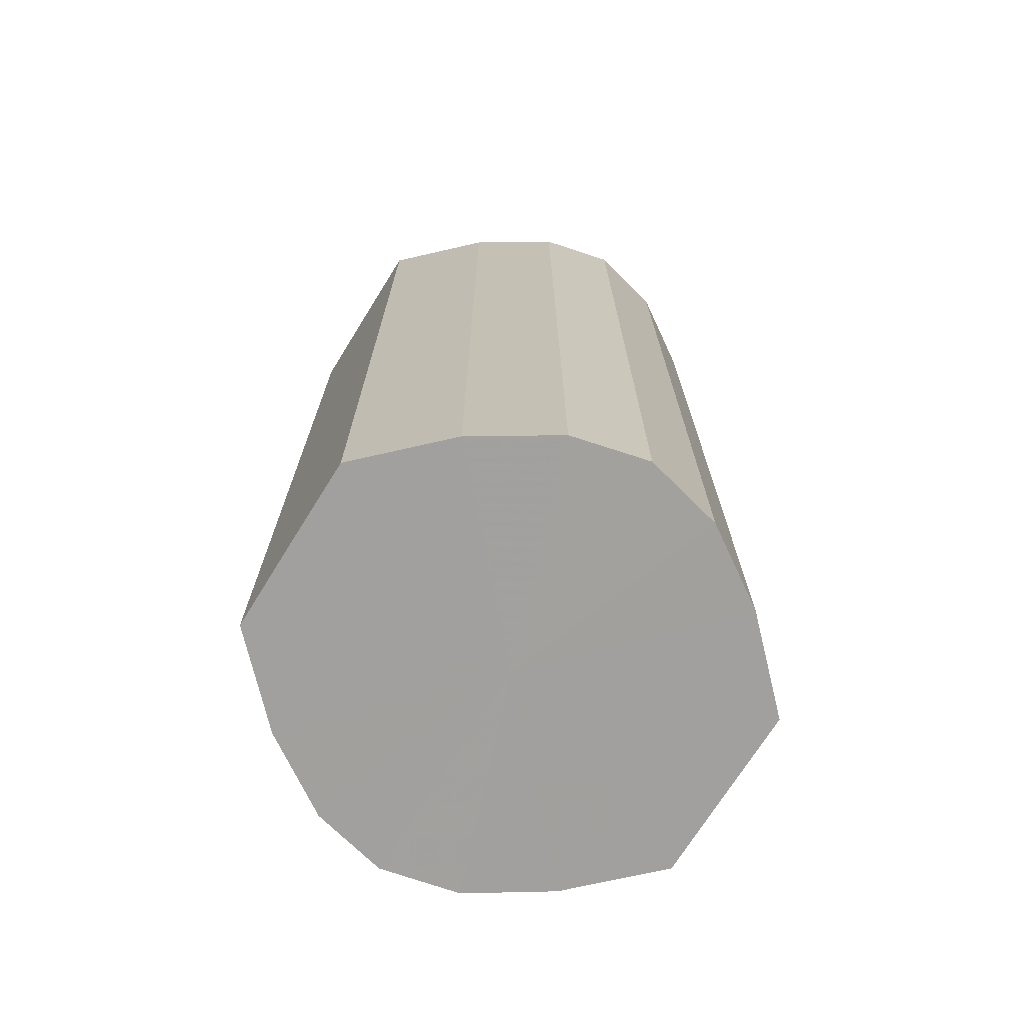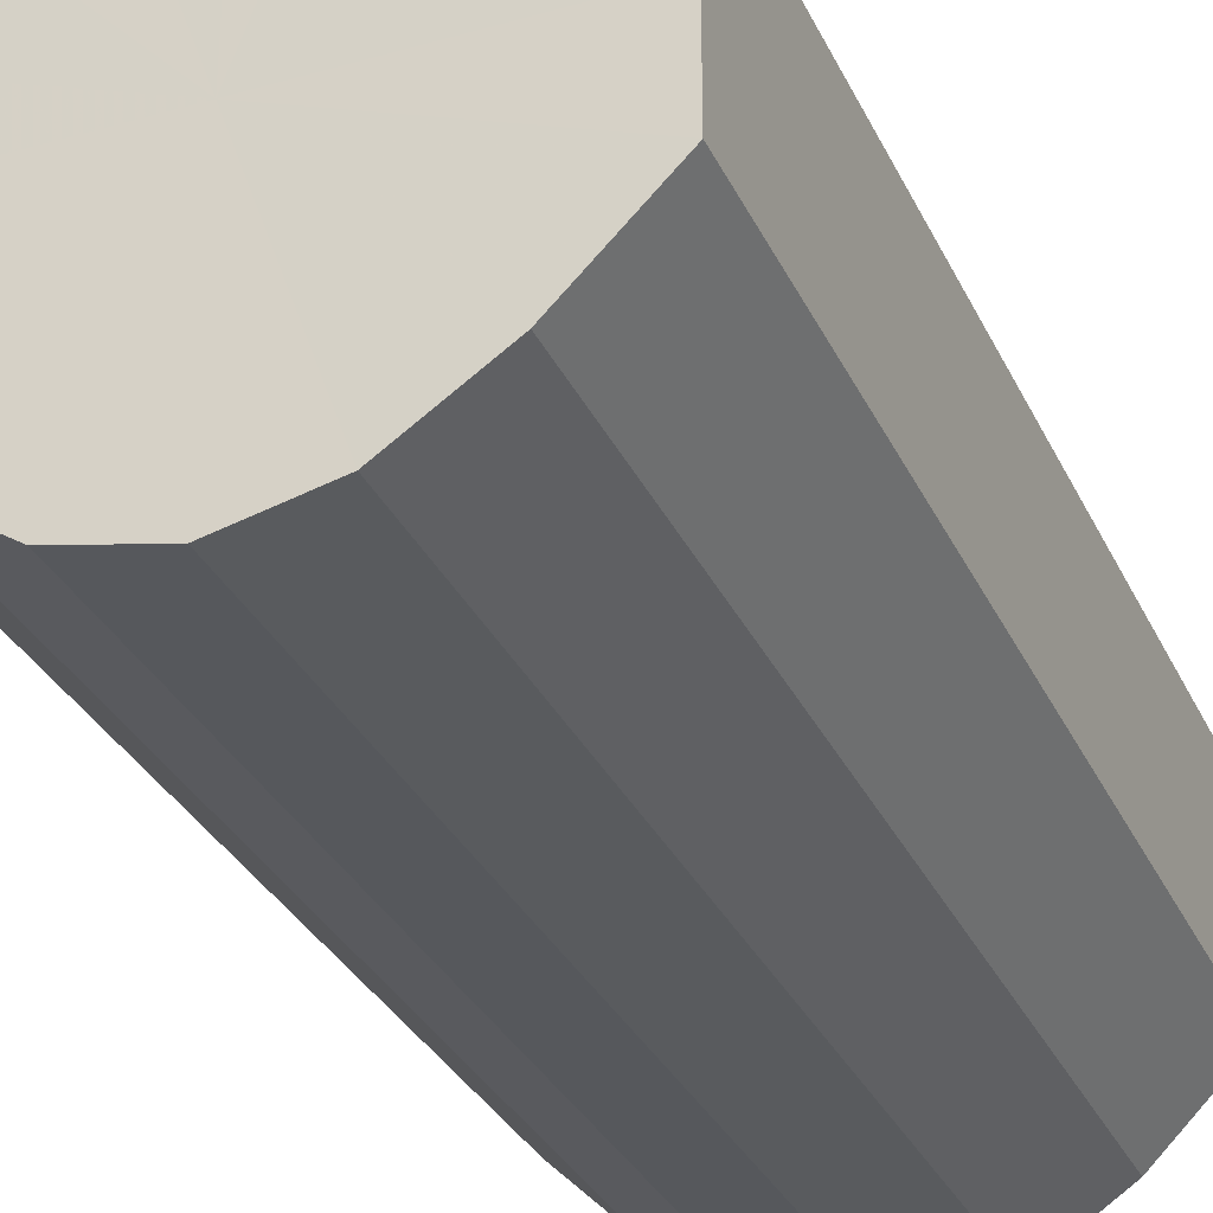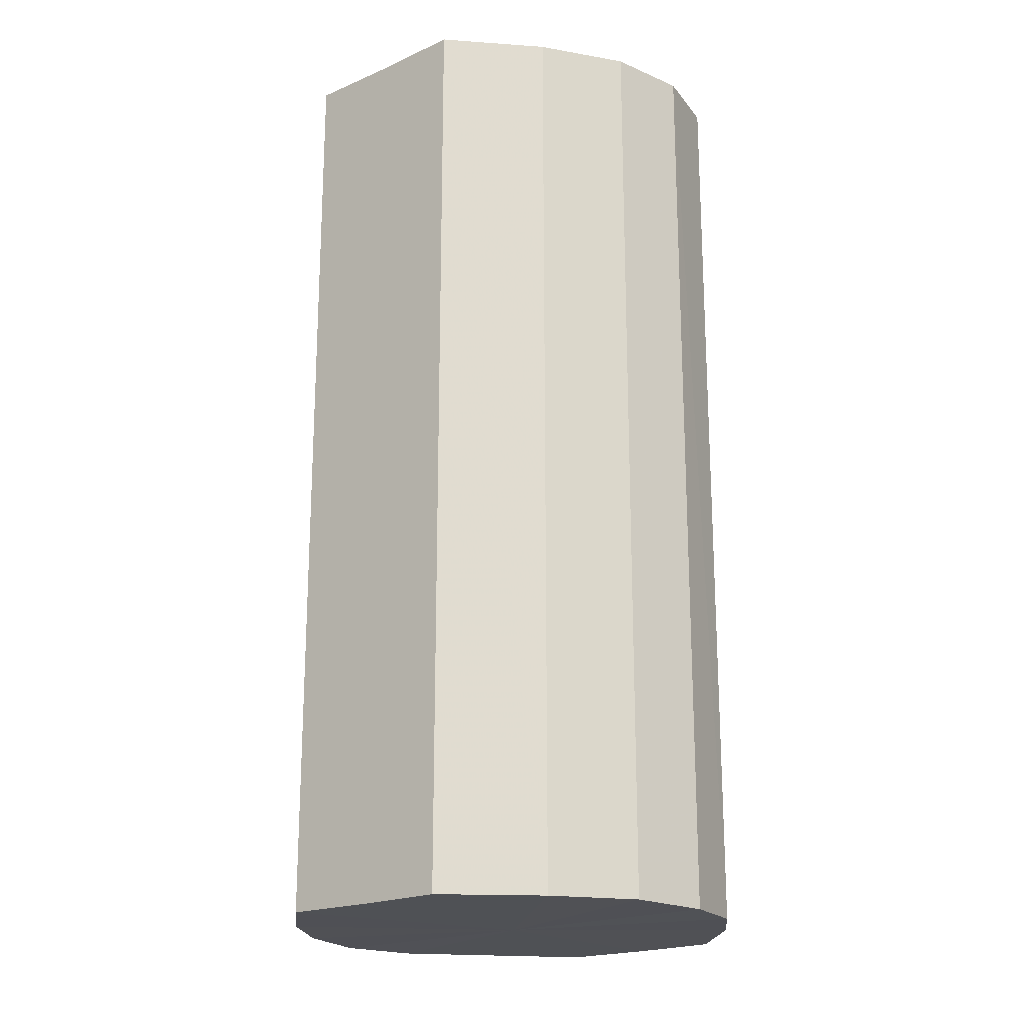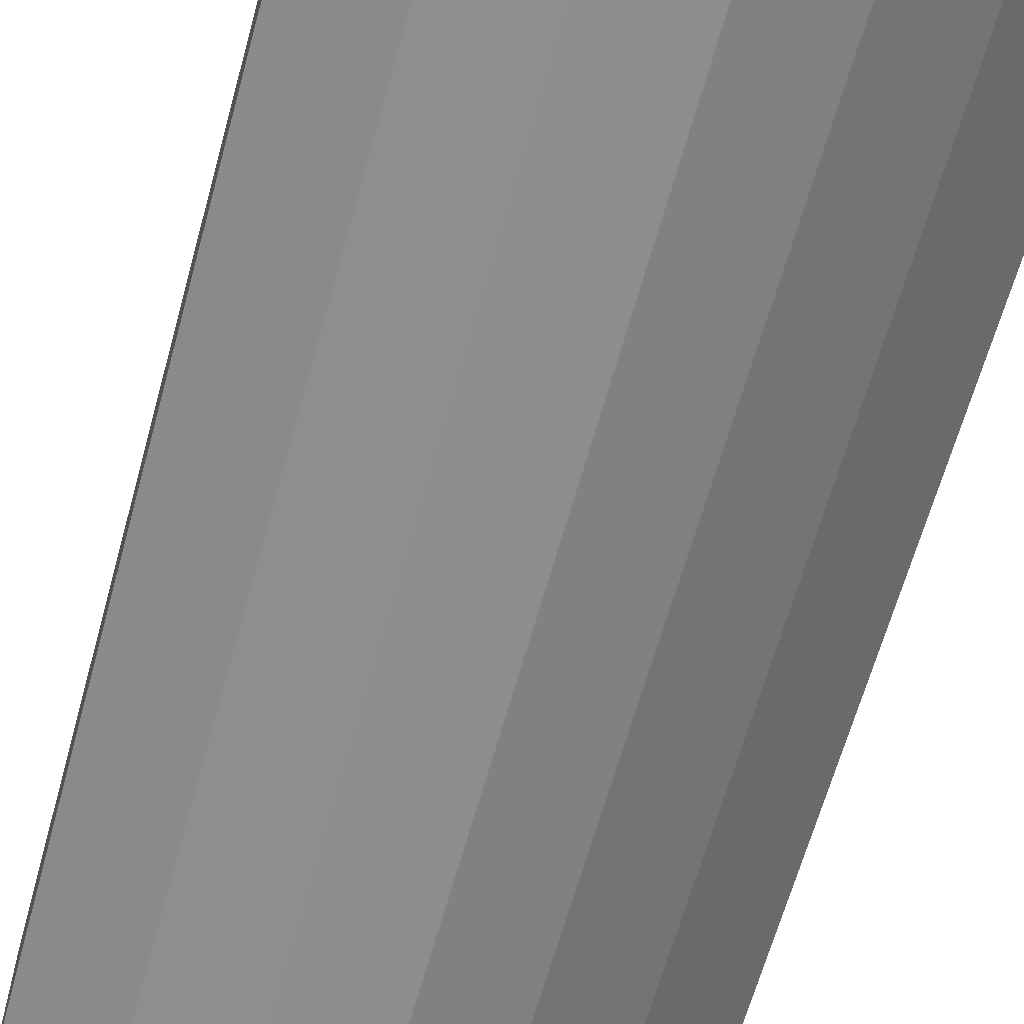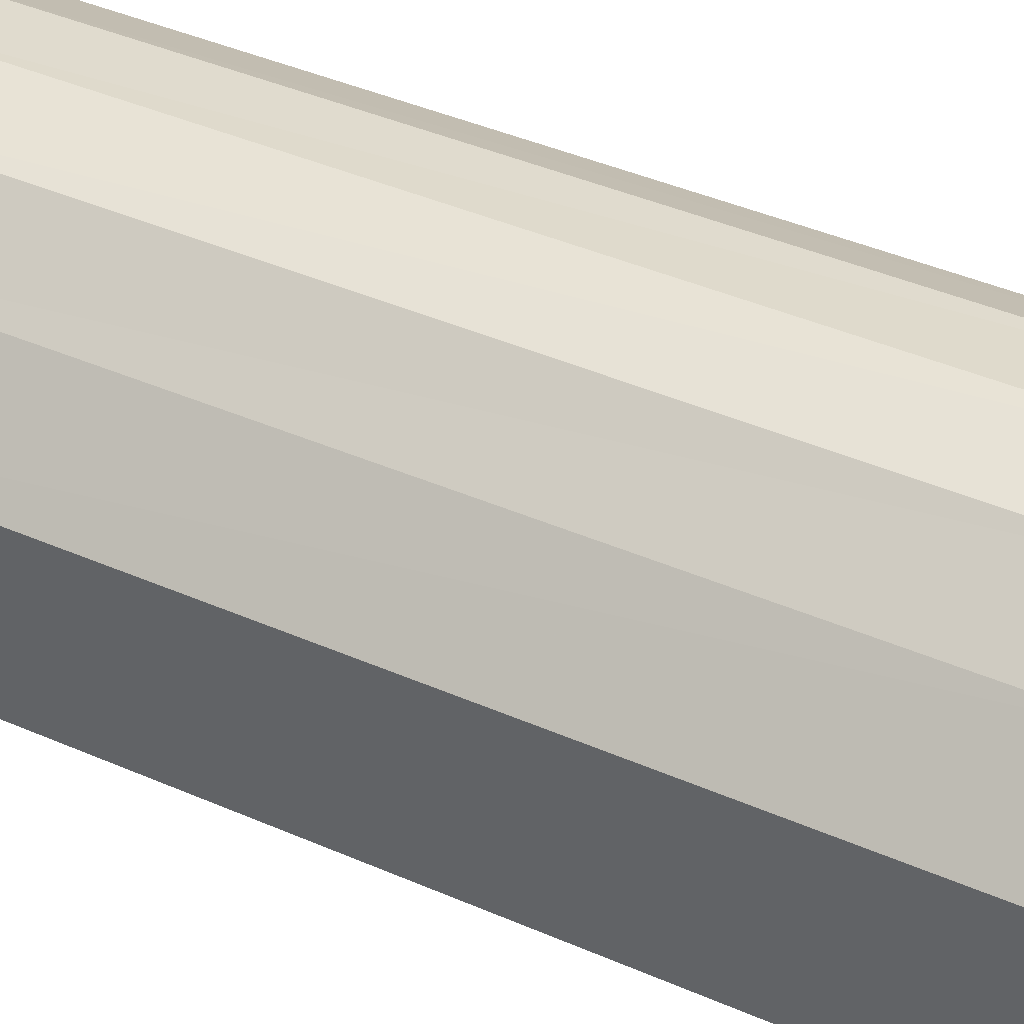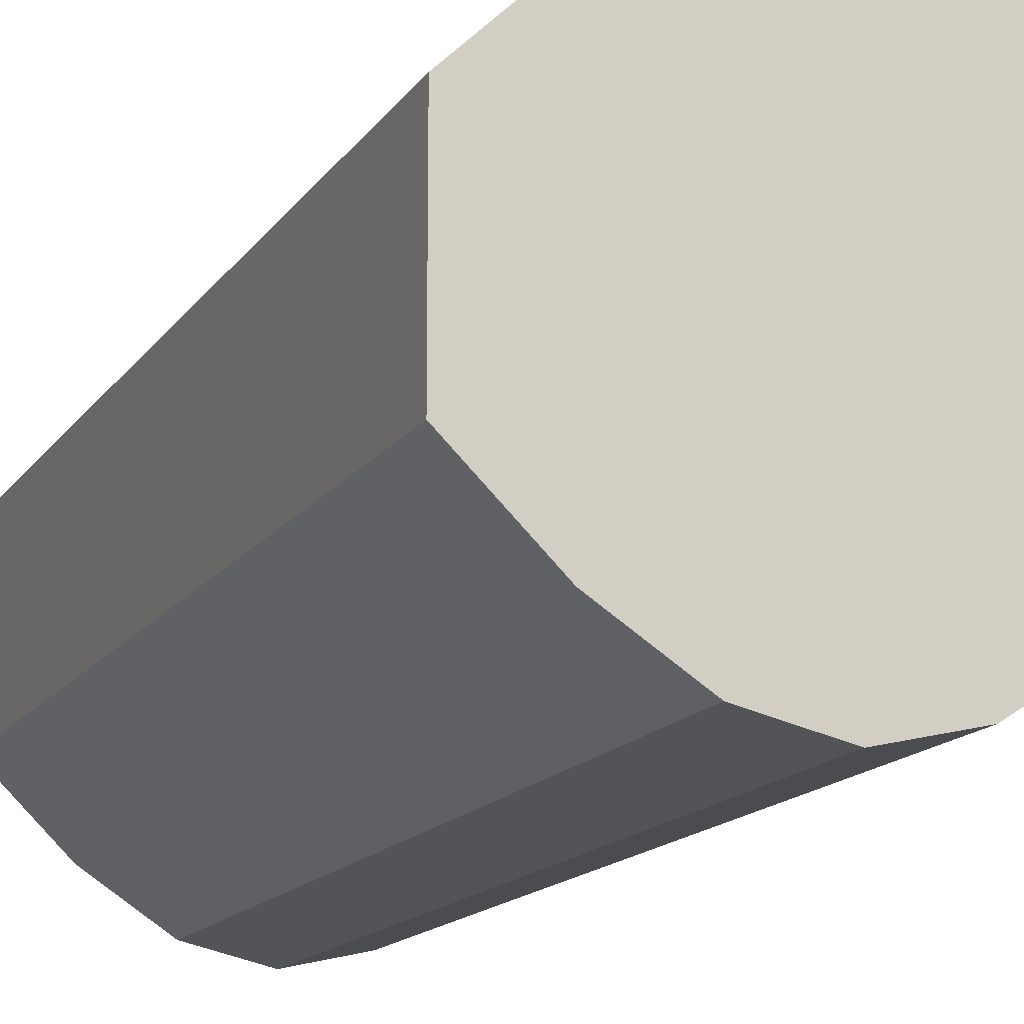
<metadata>
{"format":"obj","ext":"obj","renderer":"f3d","projection":"perspective","resolution":1024,"background":"white","views":[{"elev":-71.8,"azim":148.1,"up":"+Y"},{"elev":-31.5,"azim":22.0,"up":"+Z"},{"elev":-19.9,"azim":-51.3,"up":"+Y"},{"elev":-63.7,"azim":-15.4,"up":"+Z"},{"elev":43.9,"azim":116.8,"up":"+Z"},{"elev":-14.7,"azim":-21.9,"up":"+Z"}]}
</metadata>
<code>
o 21842
v 2213 1875 13.43
v 2213 1875 13.44
v 2213 1875 13.43
v 2213 1875 13.45
v 2213 1875 13.44
v 2213 1875 13.42
v 2213 1875 13.42
v 2213 1875 13.46
v 2213 1875 13.45
v 2213 1875 13.41
v 2213 1875 13.41
v 2213 1875 13.46
v 2213 1875 13.46
v 2213 1875 13.4
v 2213 1875 13.4
v 2213 1875 13.46
v 2213 1875 13.46
v 2213 1875 13.4
v 2213 1875 13.4
v 2213 1875 13.45
v 2213 1875 13.46
v 2213 1875 13.4
v 2213 1875 13.4
v 2213 1875 13.44
v 2213 1875 13.45
v 2213 1875 13.41
v 2213 1875 13.41
v 2213 1875 13.43
v 2213 1875 13.44
v 2213 1875 13.42
v 2213 1875 13.42
v 2213 1875 13.43
v 2213 1875 13.43
v 2213 1875 13.44
v 2213 1875 13.44
v 2213 1875 13.45
v 2213 1875 13.45
v 2213 1875 13.42
v 2213 1875 13.43
v 2213 1875 13.41
v 2213 1875 13.42
v 2213 1875 13.46
v 2213 1875 13.46
v 2213 1875 13.4
v 2213 1875 13.41
v 2213 1875 13.4
v 2213 1875 13.4
v 2213 1875 13.46
v 2213 1875 13.46
v 2213 1875 13.4
v 2213 1875 13.4
v 2213 1875 13.41
v 2213 1875 13.4
v 2213 1875 13.46
v 2213 1875 13.46
v 2213 1875 13.42
v 2213 1875 13.41
v 2213 1875 13.43
v 2213 1875 13.42
v 2213 1875 13.45
v 2213 1875 13.45
v 2213 1875 13.44
v 2213 1875 13.43
v 2213 1875 13.44
v 2213 1875 13.43
v 2213 1875 13.44
v 2213 1875 13.43
v 2213 1875 13.45
v 2213 1875 13.42
v 2213 1875 13.46
v 2213 1875 13.41
v 2213 1875 13.46
v 2213 1875 13.4
v 2213 1875 13.46
v 2213 1875 13.4
v 2213 1875 13.45
v 2213 1875 13.4
v 2213 1875 13.44
v 2213 1875 13.41
v 2213 1875 13.43
v 2213 1875 13.42
v 2213 1875 13.43
v 2213 1875 13.43
v 2213 1875 13.44
v 2213 1875 13.42
v 2213 1875 13.45
v 2213 1875 13.41
v 2213 1875 13.46
v 2213 1875 13.4
v 2213 1875 13.46
v 2213 1875 13.4
v 2213 1875 13.46
v 2213 1875 13.4
v 2213 1875 13.45
v 2213 1875 13.41
v 2213 1875 13.44
v 2213 1875 13.42
v 2213 1875 13.43
f 1 2 3
f 2 4 5
f 6 1 7
f 4 8 9
f 10 6 11
f 8 12 13
f 14 10 15
f 12 16 17
f 18 14 19
f 16 20 21
f 22 18 23
f 20 24 25
f 26 22 27
f 24 28 29
f 30 26 31
f 28 30 32
f 33 34 35
f 35 36 37
f 38 39 33
f 40 41 38
f 37 42 43
f 44 45 40
f 46 47 44
f 43 48 49
f 50 51 46
f 52 53 50
f 49 54 55
f 56 57 52
f 58 59 56
f 55 60 61
f 62 63 58
f 61 64 62
f 65 66 67
f 65 68 66
f 65 67 69
f 65 70 68
f 65 69 71
f 65 72 70
f 65 71 73
f 65 74 72
f 65 73 75
f 65 76 74
f 65 75 77
f 65 78 76
f 65 77 79
f 65 80 78
f 65 79 81
f 65 81 80
f 82 83 84
f 82 85 83
f 82 84 86
f 82 87 85
f 82 86 88
f 82 89 87
f 82 88 90
f 82 91 89
f 82 90 92
f 82 93 91
f 82 92 94
f 82 95 93
f 82 94 96
f 82 97 95
f 82 96 98
f 82 98 97

</code>
